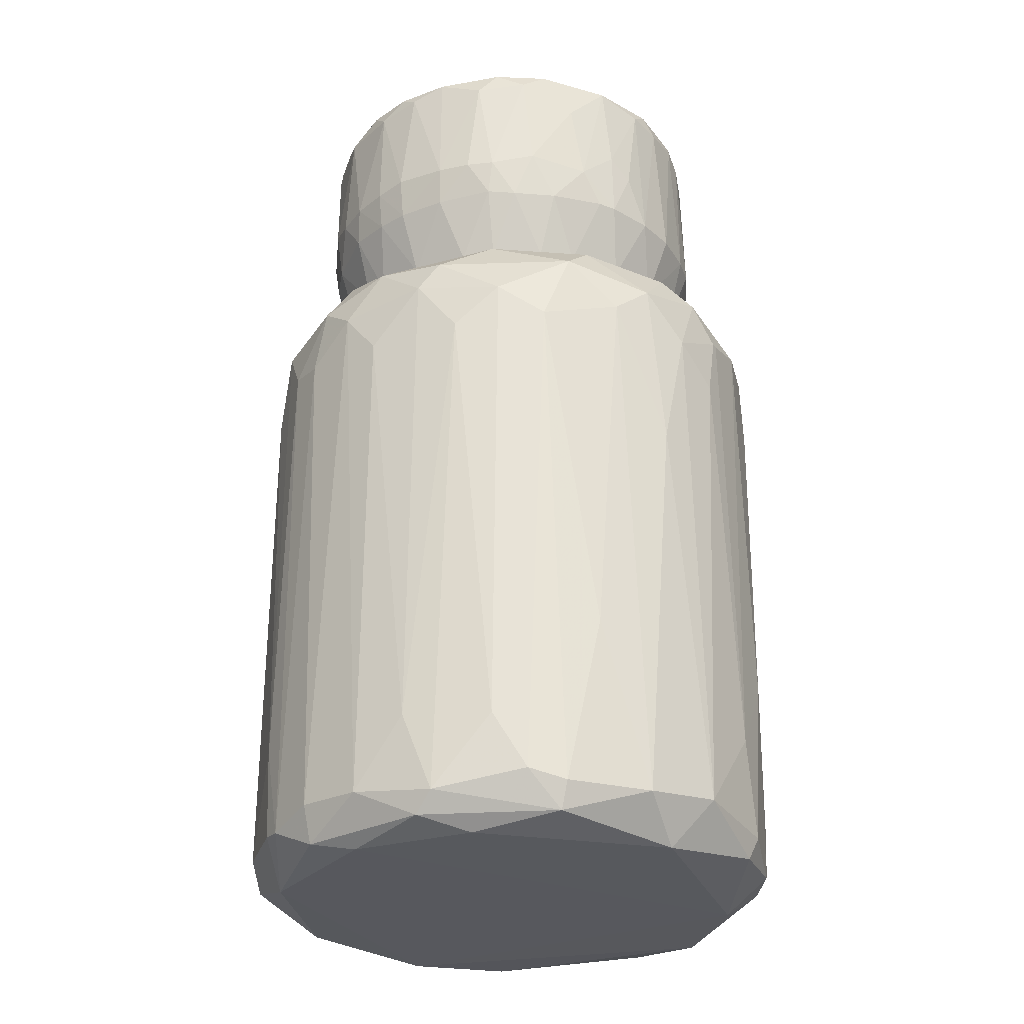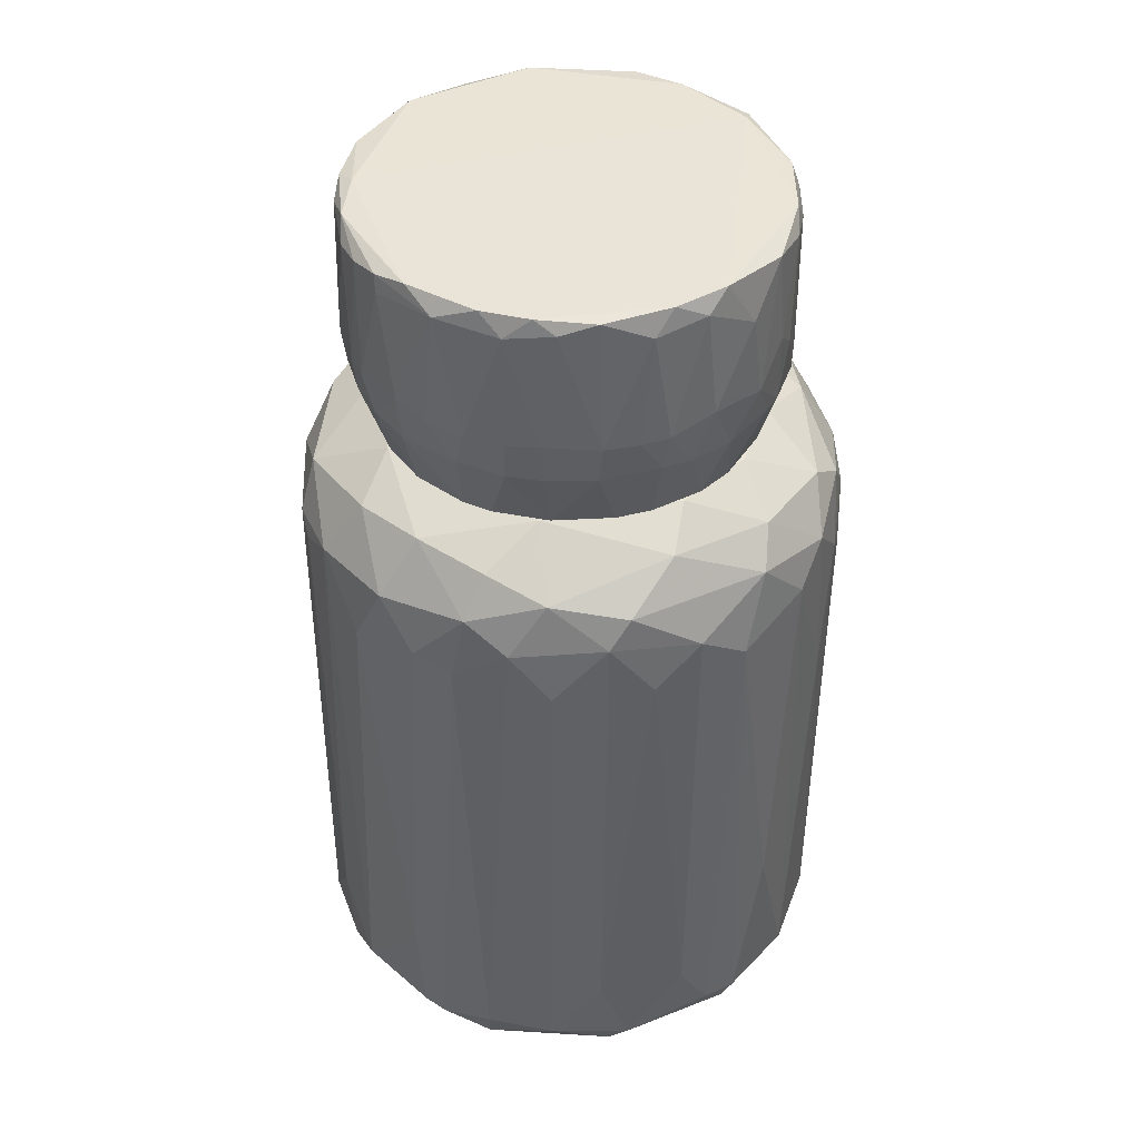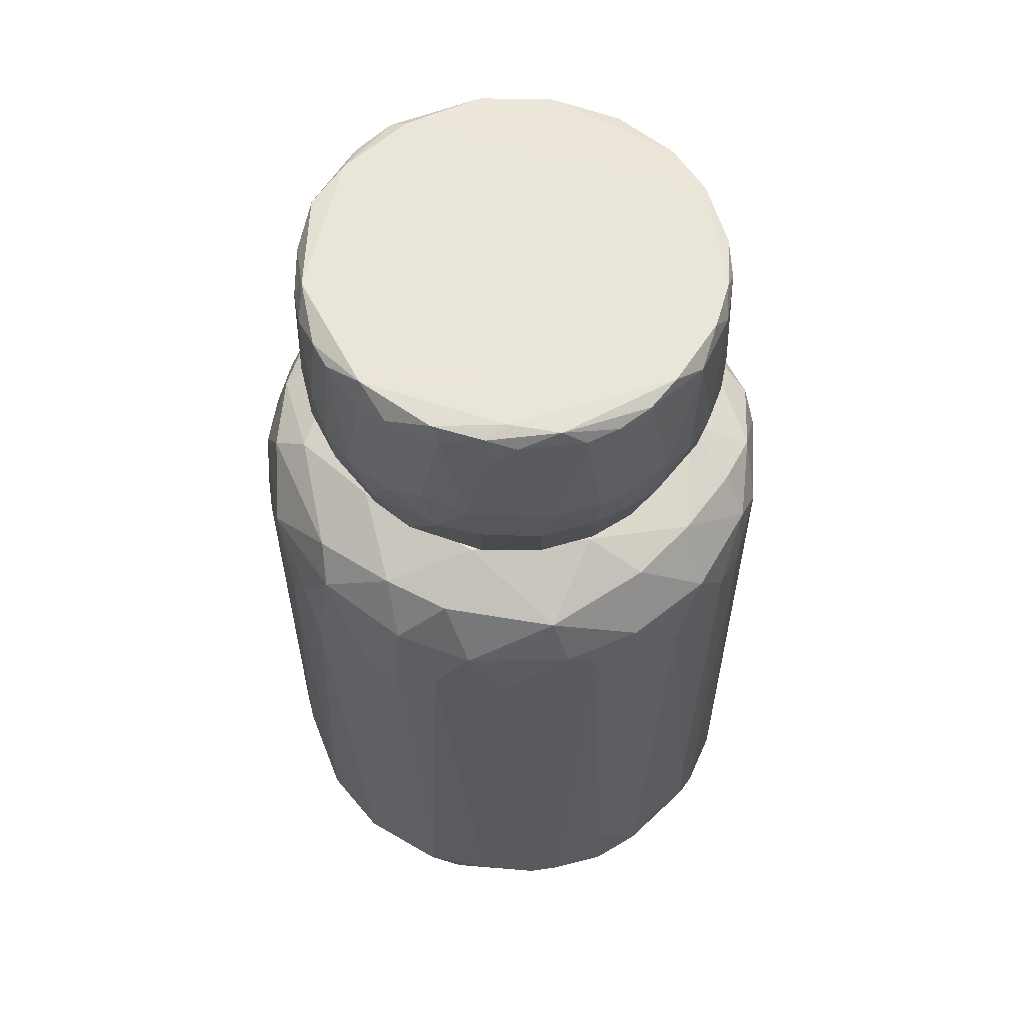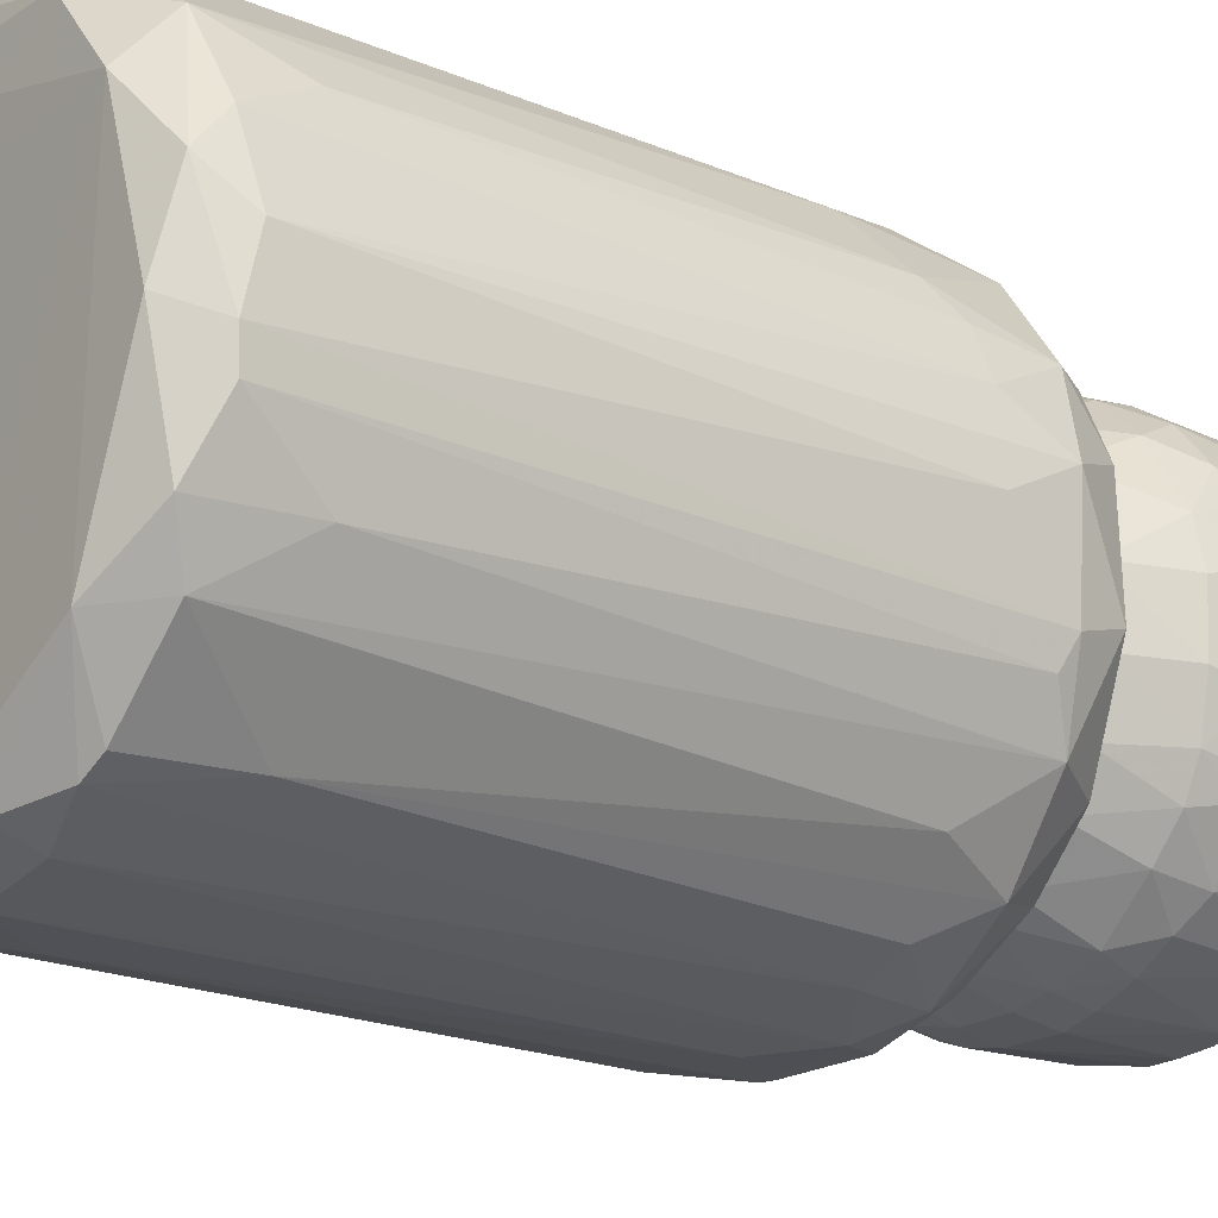
<metadata>
{"format":"obj","ext":"obj","renderer":"f3d","projection":"perspective","resolution":1024,"background":"white","views":[{"elev":-28.5,"azim":29.4,"up":"+Z"},{"elev":42.4,"azim":-0.6,"up":"+Z"},{"elev":58.6,"azim":-89.7,"up":"+Z"},{"elev":-20.4,"azim":-127.5,"up":"+Y"}]}
</metadata>
<code>
v -0.003021 0.01437 0.0154
v -0.003021 0.01742 -0.02427
v 0.01398 -0.0004464 0.02129
v -0.01065 0.008921 0.02107
v 0.01201 0.003472 0.01671
v 0.01201 -0.006984 0.03196
v 0.01594 0.007177 -0.02775
v -0.003895 -0.01723 0.01016
v -0.004766 0.01633 -0.0284
v 0.0131 0.01088 0.01344
v 0.0131 -0.005022 0.02456
v 0.00177 0.01764 -0.02144
v 0.01027 0.007394 0.01671
v -0.00847 0.009141 0.01671
v -0.00847 -0.01156 0.02369
v 0.004823 -0.01134 0.01671
v -0.006291 -0.01287 0.02369
v 0.007002 0.01633 0.0106
v 0.007002 0.01415 -0.0295
v -0.002367 0.01306 0.03262
v -0.002367 0.01371 0.02107
v 0.0155 -0.005024 0.01431
v 0.01463 0.007394 0.01431
v -0.005202 -0.01265 0.0324
v -0.005202 -0.01483 0.01474
v 0.0118 0.0135 0.0045
v 0.0118 -0.01265 0.01278
v 0.004168 0.01176 0.01671
v 0.01746 0.002818 0.01125
v 0.01746 0.002383 -0.02666
v 0.001334 0.01393 0.02129
v -0.001278 -0.01222 0.01671
v -0.01741 0.002818 0.01082
v -0.01741 -0.003714 -0.02666
v 0.005258 0.01306 0.02499
v 0.005258 -0.01439 -0.02928
v 0.005258 -0.01287 0.02129
v -0.004112 0.01328 0.03109
v -0.01174 -0.01309 0.01147
v 0.006128 -0.01374 0.01518
v -0.01458 -0.01025 -0.02666
v 0.009182 0.01023 0.03196
v 0.009182 0.01067 0.02129
v -0.01545 -0.008511 0.01126
v -0.01545 0.004342 0.01452
v -0.01545 0.008922 -0.02252
v 0.007437 0.01197 0.02434
v -0.001933 0.01371 0.03087
v -0.001933 0.01219 0.01671
v -0.006508 0.01655 -0.02077
v -0.006508 -0.01614 0.01213
v -0.01327 -0.004587 0.03131
v -0.01327 0.004345 0.03131
v -0.01327 -0.00306 0.0324
v -0.004767 -0.01134 0.01671
v -0.009342 -0.012 0.01518
v -0.0008432 -0.01396 0.03153
v -0.01021 0.01459 0.00777
v -0.01021 0.01284 0.01409
v 0.007656 -0.01614 -0.0223
v 0.01616 0.007177 0.01169
v 0.01616 0.007616 0.006893
v 0.01158 -0.004587 0.01671
v 0.01332 0.01175 -0.02339
v 0.01332 -0.012 -0.01555
v 0.003951 -0.01723 -0.0271
v -0.01218 0.001948 0.01671
v -0.01218 -0.001974 0.01671
v 0.009616 -0.01505 -0.02601
v 0.009616 -0.007857 0.01671
v -0.01588 0.008051 0.006676
v -0.01588 -0.007419 -0.02797
v -0.01588 0.007612 0.01147
v -0.007382 -0.01614 0.007766
v -0.01109 -0.008511 0.03196
v -0.01109 -0.008729 0.03087
v -0.01109 -0.00546 0.01671
v 0.006782 -0.01047 0.01671
v 0.01071 0.006524 0.01671
v -0.01392 -0.0004464 0.03153
v -0.01392 0.00151 0.02957
v -0.01392 0.0026 0.02412
v -0.01392 -0.002626 0.02456
v -0.01392 -0.002626 0.02369
v 0.01376 -0.001536 0.03109
v 0.01376 0.001293 0.03131
v 0.01376 0.0026 0.02129
v -0.009998 -0.009601 0.02107
v 0.0118 -0.007419 0.02129
v 0.01485 -0.005678 -0.02928
v -0.009778 0.009141 0.03262
v -0.009778 0.01045 0.0239
v 0.01572 0.008051 -0.02514
v 0.01572 -0.008076 0.01147
v 0.003515 -0.01679 0.01278
v -0.005854 -0.01679 -0.02623
v -0.005854 -0.01592 -0.02862
v -0.005854 0.01284 0.02564
v 0.01201 -0.01025 0.01474
v -0.01719 -0.003932 0.0106
v 0.0006808 0.01764 0.01038
v 0.00918 0.01502 -0.02732
v -0.01152 0.01372 0.003844
v 0.004605 0.01306 0.03087
v 0.004605 -0.0133 0.03087
v 0.002641 -0.01679 -0.02841
v 0.00177 -0.01418 0.02369
v 0.00177 0.01393 0.02521
v -0.007599 0.01197 0.02369
v 0.005694 -0.01244 0.0324
v 0.005694 -0.01309 0.02369
v -0.00651 -0.01047 0.01671
v -0.00651 0.01219 0.03196
v 0.01441 0.01066 0.008205
v 0.01441 -0.01047 0.009294
v 0.01071 -0.01439 0.00777
v 0.01071 -0.006548 0.01671
v 0.00395 0.0135 0.0239
v 0.00395 -0.01374 0.02369
v 0.007874 -0.009601 0.01671
v 0.007874 -0.01592 0.00995
v -0.001496 -0.01767 -0.02644
v -0.001496 -0.01657 0.01366
v 0.01637 -0.007205 -7.76e-05
v -0.01283 -0.00873 0.01496
v -0.01283 0.008486 -0.0295
v 0.005039 -0.01701 0.007114
v -0.00433 0.01328 0.02129
v 0.01354 0.0111 -0.02754
v -0.01566 -0.0006624 -0.02928
v -0.01653 0.006523 -0.02666
v -0.01653 0.004342 -0.0284
v 0.009834 0.01176 0.01518
v -0.01087 -0.01418 -0.02078
v -0.003241 0.01371 0.02477
v 0.007218 0.01023 0.01671
v 0.007218 0.01088 0.03262
v -0.002151 -0.01352 0.0324
v 0.01114 0.008049 0.03218
v 0.01114 -0.008729 0.02369
v -0.01043 -0.01439 -0.02688
v -0.01043 0.009358 0.03066
v -0.01043 0.006742 0.01671
v -0.001932 -0.01221 0.01671
v -0.002802 -0.01526 -0.02928
v 0.01507 0.002601 0.01518
v 0.008308 -0.01156 0.02434
v 0.01223 0.006962 0.02129
v 0.01223 0.006524 0.03109
v -0.0124 -0.006984 0.02369
v -0.0124 -0.00655 0.03153
v -0.009342 -0.01004 0.0324
v -0.009342 -0.008074 0.01671
v 0.01703 -0.003061 0.01278
v 0.01703 0.00173 -0.02819
v 0.01703 -0.005242 0.008422
v -0.01697 0.005217 0.006893
v -0.008471 0.0135 -0.02928
v -0.008471 0.01568 0.004718
v 0.009398 0.01524 0.00777
v 0.009398 -0.01025 0.02107
v 0.01332 -0.002408 0.0324
v 0.01332 0.002166 0.0324
v 0.01332 -0.003933 0.03131
v 0.01332 0.004562 0.02129
v -0.01131 -0.005238 0.01671
v 0.01245 -0.006332 0.02129
v 0.01245 -0.000884 0.01671
v 0.01245 -0.00655 0.02586
v -0.01218 0.01263 0.01191
v -0.01218 0.002601 0.01671
v 0.01049 -0.009381 0.02913
v 0.002858 0.01742 -0.02645
v 0.001988 -0.01767 -0.02187
v -0.01022 -0.01004 0.02434
v 0.01354 0.003038 0.03066
v 0.01354 -0.00328 0.02129
v 0.002207 0.01219 0.01671
v -0.006073 0.01655 0.0106
v 0.01093 -0.01309 -0.02841
v 0.01093 0.01415 -0.01337
v -0.009778 0.01481 -0.02623
v -0.009778 -0.01483 0.0082
v -0.001278 -0.01767 0.006898
v -0.001278 0.01764 0.008422
v -0.008037 0.01132 0.03175
v -0.004113 0.0172 0.008856
v -0.01348 -0.01156 0.006898
v -0.01348 0.008269 0.01474
v -0.01348 0.01154 -0.02688
v 0.004386 0.0172 0.00995
v 0.004386 0.01175 0.01671
v 0.004386 0.01284 0.0324
v -0.004983 0.01132 0.01671
v -0.007818 -0.01178 0.03131
v -0.007818 0.01154 0.02129
v -0.007818 0.009793 0.01671
v -0.01632 -0.007202 -0.02209
v -0.01632 -0.002843 0.01387
v 0.001552 0.01655 -0.02884
v 0.001552 -0.01374 0.03218
v 0.001552 -0.01374 0.02107
v 0.001552 0.01371 0.03109
v -0.003894 -0.01352 0.03109
v -0.003894 -0.0133 0.02107
v -0.003894 -0.01374 0.02369
v 0.002642 -0.012 0.01671
v -0.006728 -0.01222 0.02129
v 0.006566 0.01241 0.02107
v 0.003731 0.0135 0.02129
v 0.01528 -0.009165 -0.02666
v 0.007655 -0.01178 0.03131
v -0.001714 0.01655 0.01366
v -0.001714 -0.01374 0.02107
v -0.001714 -0.01418 0.0239
v -0.001714 0.01393 0.0239
v 0.01158 0.0135 0.01104
v 0.01158 -0.01352 -0.02666
v -0.01305 -0.005677 0.0239
v -0.01305 0.004779 0.02129
v -0.01305 0.005652 0.02477
v 0.01245 -0.001754 0.01671
v 0.01245 0.008269 -0.0295
v -0.01675 -0.005678 0.009729
v -0.009124 -0.01527 -0.0271
v 0.008745 0.01459 0.01344
v 0.008745 -0.01047 0.0324
v 0.01724 0.004564 -0.01533
v 0.01724 -0.00415 -0.02601
v -0.01196 -0.01047 -0.02928
v -0.01196 0.007831 0.0239
v 0.00591 0.01677 -0.01991
v -0.01283 0.0002032 0.03262
v -0.01283 0.004779 0.0324
v -0.01283 -0.005239 0.02129
v 0.002206 -0.01744 0.01082
v 0.009834 0.009793 0.03066
v 0.009834 0.007831 0.01671
v -0.01479 0.01001 0.005151
v 0.003076 0.01611 0.01409
v 0.007 0.01197 0.03131
v 0.007 -0.012 0.02107
v -0.01763 0.002165 -0.02601
v -0.01763 -0.001754 -0.02688
v -0.01763 0.0006408 0.006676
v -0.01174 -0.007422 0.02129
v -0.01174 0.007614 0.03131
v 0.01768 -0.0006656 0.01038
v 0.01768 0.0006376 -0.02034
v 0.01768 -0.001101 0.01038
v 0.01768 -0.00219 0.006025
v 0.01092 0.006958 0.03262
v 0.01092 0.008921 0.02129
v -0.0137 0.001948 0.02129
v -0.0137 -0.001974 0.02107
v -0.0137 0.00151 0.03218
f 64 181 26
f 166 117 192
f 117 166 144
f 166 192 197
f 90 155 229
f 211 90 229
f 129 19 102
f 45 73 33
f 130 126 230
f 141 41 230
f 58 170 179
f 44 39 125
f 96 97 122
f 173 9 2
f 192 117 13
f 2 9 182
f 50 2 182
f 95 27 40
f 73 170 239
f 155 90 223
f 19 129 223
f 90 36 223
f 126 19 223
f 102 160 181
f 102 173 232
f 160 102 232
f 173 191 232
f 229 155 30
f 100 44 199
f 45 33 199
f 33 100 199
f 125 166 199
f 44 125 199
f 41 44 198
f 250 248 29
f 94 27 115
f 27 116 115
f 65 211 115
f 116 65 115
f 90 211 180
f 69 66 180
f 36 90 180
f 61 114 10
f 213 179 59
f 179 170 59
f 100 33 245
f 33 243 245
f 44 41 188
f 39 44 188
f 170 58 103
f 58 182 103
f 182 190 103
f 190 239 103
f 239 170 103
f 66 127 174
f 122 66 174
f 184 122 174
f 166 197 171
f 45 199 171
f 199 166 171
f 96 122 8
f 122 184 8
f 51 74 8
f 74 96 8
f 66 69 60
f 69 116 60
f 127 66 60
f 126 190 158
f 19 126 158
f 190 182 158
f 182 9 158
f 27 95 121
f 116 27 121
f 60 116 121
f 127 60 121
f 243 33 157
f 33 73 157
f 131 243 157
f 226 10 217
f 10 114 217
f 248 250 249
f 229 30 249
f 30 228 249
f 29 248 249
f 228 29 249
f 129 102 64
f 93 129 64
f 114 93 64
f 102 181 64
f 197 192 1
f 213 59 1
f 59 197 1
f 213 1 240
f 1 192 240
f 191 173 12
f 173 2 12
f 2 185 12
f 73 45 189
f 170 73 189
f 197 59 189
f 59 170 189
f 45 171 189
f 171 197 189
f 39 51 56
f 144 166 56
f 166 125 56
f 125 39 56
f 51 25 56
f 25 144 56
f 211 229 124
f 156 94 124
f 229 156 124
f 115 211 124
f 94 115 124
f 41 141 134
f 188 41 134
f 39 188 134
f 130 230 72
f 230 41 72
f 41 198 72
f 198 34 72
f 126 130 132
f 190 126 132
f 243 131 132
f 131 190 132
f 114 61 62
f 228 93 62
f 93 114 62
f 61 29 62
f 29 228 62
f 174 127 236
f 184 174 236
f 8 184 236
f 121 95 236
f 127 121 236
f 95 40 123
f 40 144 123
f 25 51 123
f 144 25 123
f 51 8 123
f 236 95 123
f 8 236 123
f 13 117 222
f 146 13 222
f 117 22 222
f 22 146 222
f 9 173 200
f 173 102 200
f 102 19 200
f 158 9 200
f 19 158 200
f 116 69 218
f 211 65 218
f 65 116 218
f 180 211 218
f 69 180 218
f 27 94 99
f 40 27 99
f 22 117 99
f 94 22 99
f 190 131 46
f 239 190 46
f 97 230 145
f 230 126 145
f 223 36 145
f 126 223 145
f 117 144 78
f 144 40 78
f 40 99 78
f 99 117 78
f 50 179 187
f 185 2 187
f 2 50 187
f 179 213 101
f 240 191 101
f 213 240 101
f 12 185 101
f 191 12 101
f 185 187 101
f 187 179 101
f 51 39 183
f 74 51 183
f 39 134 183
f 183 134 225
f 97 96 225
f 230 97 225
f 141 230 225
f 96 74 225
f 134 141 225
f 74 183 225
f 58 179 159
f 179 50 159
f 182 58 159
f 50 182 159
f 22 94 154
f 146 22 154
f 156 250 154
f 94 156 154
f 250 29 154
f 29 146 154
f 34 100 244
f 100 245 244
f 245 243 244
f 130 72 244
f 72 34 244
f 132 130 244
f 243 132 244
f 129 93 7
f 93 228 7
f 155 223 7
f 223 129 7
f 30 155 7
f 228 30 7
f 100 34 224
f 44 100 224
f 34 198 224
f 198 44 224
f 160 232 18
f 232 191 18
f 226 217 18
f 217 160 18
f 240 226 18
f 191 240 18
f 73 239 71
f 157 73 71
f 131 157 71
f 46 131 71
f 239 46 71
f 192 13 133
f 10 226 133
f 226 240 133
f 240 192 133
f 13 146 23
f 29 61 23
f 146 29 23
f 61 10 23
f 133 13 23
f 10 133 23
f 250 156 251
f 156 229 251
f 249 250 251
f 229 249 251
f 66 122 106
f 122 97 106
f 180 66 106
f 36 180 106
f 97 145 106
f 145 36 106
f 181 160 26
f 160 217 26
f 217 114 26
f 114 64 26
f 140 167 169
f 120 14 79
f 14 120 112
f 14 112 67
f 79 14 49
f 67 112 77
f 120 79 168
f 112 120 32
f 79 49 28
f 252 20 233
f 110 252 233
f 84 83 81
f 120 168 63
f 168 177 63
f 252 110 227
f 32 120 207
f 84 81 82
f 193 42 241
f 20 193 203
f 48 20 203
f 233 20 91
f 234 233 91
f 247 234 91
f 79 28 136
f 28 209 136
f 209 43 136
f 6 227 172
f 14 67 143
f 67 220 143
f 149 163 176
f 177 168 3
f 168 87 3
f 85 177 3
f 149 148 253
f 88 15 175
f 15 195 175
f 81 83 80
f 83 52 80
f 52 54 80
f 231 92 4
f 220 231 4
f 14 143 4
f 143 220 4
f 196 14 4
f 92 196 4
f 168 79 5
f 87 168 5
f 32 207 202
f 207 37 202
f 227 110 212
f 110 105 212
f 147 172 212
f 172 227 212
f 212 105 111
f 147 212 111
f 49 14 194
f 128 49 194
f 14 196 194
f 196 128 194
f 79 148 165
f 148 149 165
f 176 87 165
f 149 176 165
f 5 79 165
f 87 5 165
f 231 220 221
f 247 231 221
f 220 82 221
f 163 252 162
f 227 6 162
f 252 227 162
f 24 195 204
f 107 57 215
f 57 204 215
f 204 206 215
f 20 48 38
f 195 15 17
f 205 206 17
f 206 204 17
f 204 195 17
f 67 77 68
f 255 67 68
f 255 68 235
f 84 255 235
f 68 77 235
f 57 107 201
f 105 110 201
f 107 105 201
f 220 67 254
f 67 255 254
f 255 84 254
f 84 82 254
f 82 220 254
f 172 147 140
f 6 172 140
f 161 89 140
f 147 161 140
f 88 112 208
f 15 88 208
f 17 15 208
f 205 17 208
f 177 85 164
f 11 177 164
f 85 162 164
f 162 6 164
f 234 247 53
f 82 81 53
f 247 221 53
f 221 82 53
f 54 75 152
f 24 233 152
f 233 54 152
f 195 24 152
f 75 195 152
f 252 163 139
f 163 149 139
f 149 253 139
f 120 63 70
f 161 120 70
f 89 161 70
f 77 112 153
f 112 88 153
f 186 92 142
f 92 231 142
f 231 247 142
f 91 186 142
f 247 91 142
f 175 150 246
f 88 175 246
f 150 235 246
f 235 77 246
f 77 153 246
f 153 88 246
f 87 176 86
f 176 163 86
f 3 87 86
f 85 3 86
f 163 162 86
f 162 85 86
f 193 20 137
f 42 193 137
f 20 252 137
f 139 42 137
f 252 139 137
f 205 32 214
f 206 205 214
f 202 107 214
f 32 202 214
f 107 215 214
f 215 206 214
f 49 128 21
f 31 49 21
f 216 31 21
f 120 161 242
f 161 147 242
f 111 37 242
f 147 111 242
f 207 120 16
f 37 207 16
f 120 242 16
f 242 37 16
f 92 186 109
f 98 128 109
f 196 92 109
f 128 196 109
f 193 241 104
f 203 193 104
f 128 98 135
f 38 48 135
f 98 38 135
f 48 216 135
f 21 128 135
f 216 21 135
f 209 28 210
f 31 210 178
f 28 49 178
f 49 31 178
f 210 28 178
f 91 20 113
f 186 91 113
f 20 38 113
f 38 98 113
f 109 186 113
f 98 109 113
f 83 84 219
f 52 83 219
f 84 235 219
f 235 150 219
f 75 54 151
f 54 52 151
f 52 219 151
f 219 150 151
f 112 32 55
f 32 205 55
f 208 112 55
f 205 208 55
f 241 42 237
f 253 43 237
f 42 139 237
f 139 253 237
f 43 209 47
f 241 237 47
f 237 43 47
f 63 177 167
f 177 11 167
f 140 89 167
f 70 63 167
f 89 70 167
f 148 79 238
f 79 136 238
f 136 43 238
f 253 148 238
f 43 253 238
f 118 104 35
f 104 241 35
f 210 118 35
f 209 210 35
f 47 209 35
f 241 47 35
f 48 203 108
f 31 216 108
f 216 48 108
f 104 118 108
f 203 104 108
f 118 210 108
f 210 31 108
f 233 24 138
f 110 233 138
f 24 204 138
f 204 57 138
f 201 110 138
f 57 201 138
f 195 75 76
f 150 175 76
f 175 195 76
f 75 151 76
f 151 150 76
f 105 107 119
f 107 202 119
f 202 37 119
f 37 111 119
f 111 105 119
f 233 234 256
f 54 233 256
f 80 54 256
f 81 80 256
f 234 53 256
f 53 81 256
f 6 140 169
f 164 6 169
f 11 164 169
f 167 11 169

</code>
